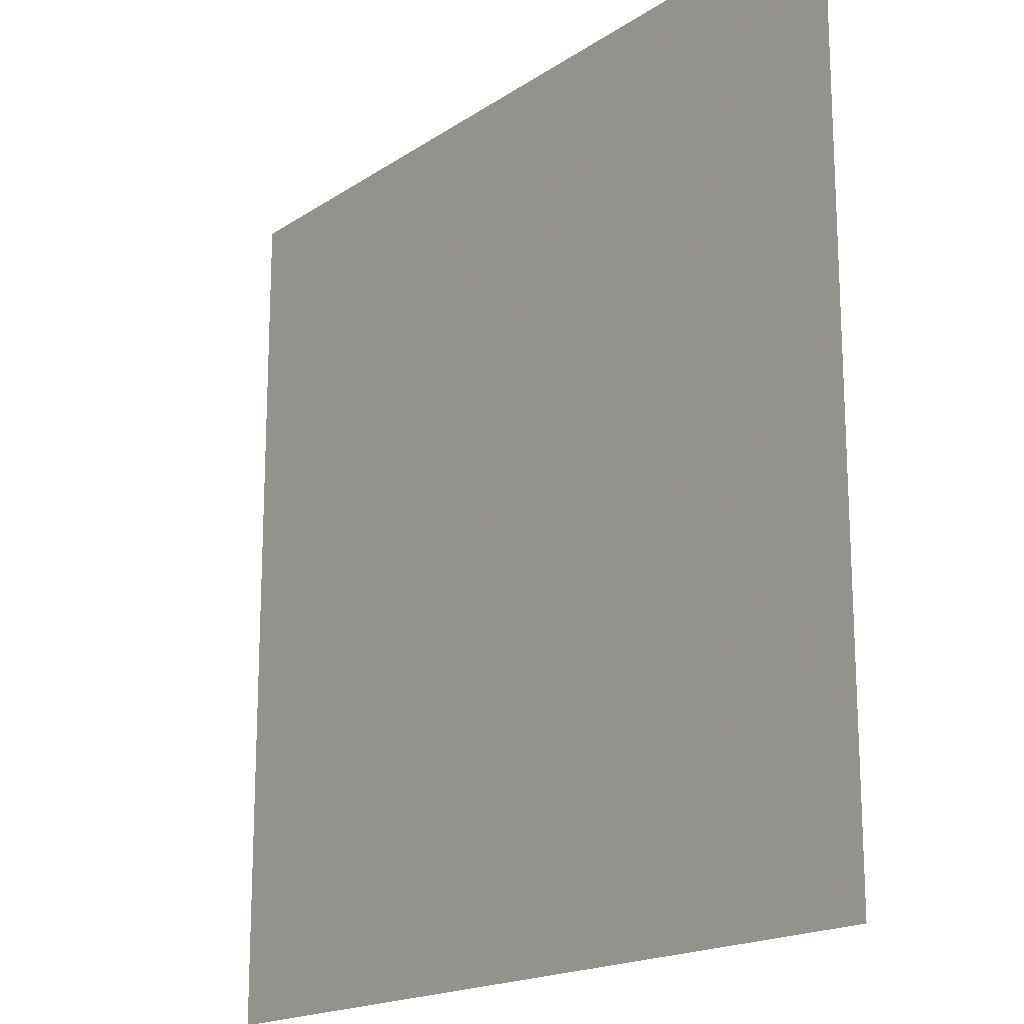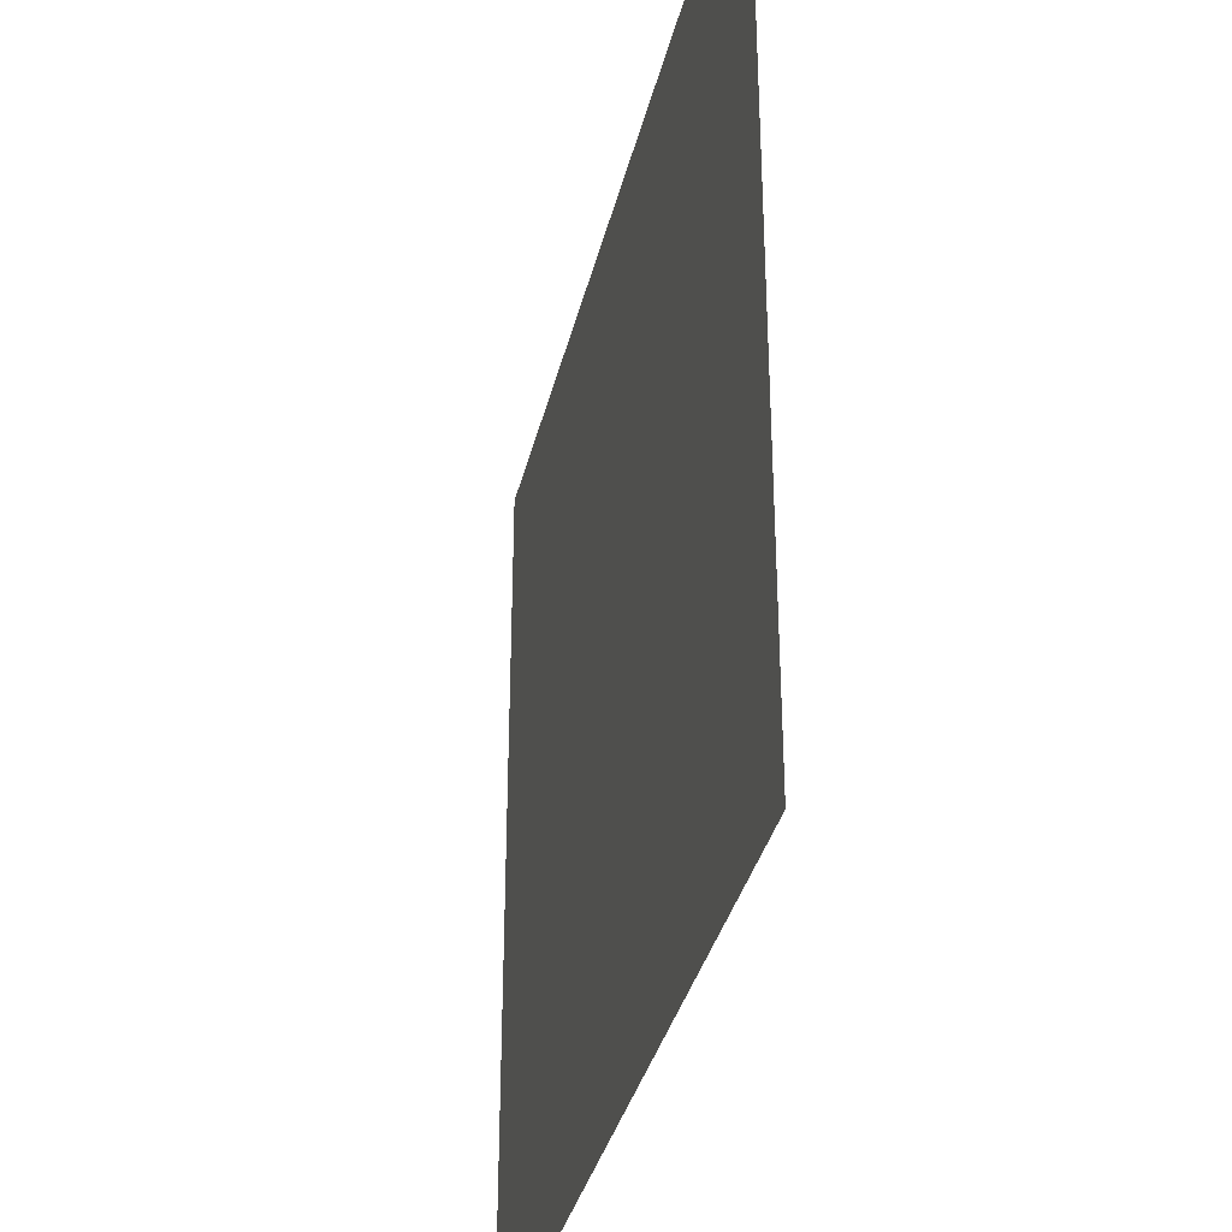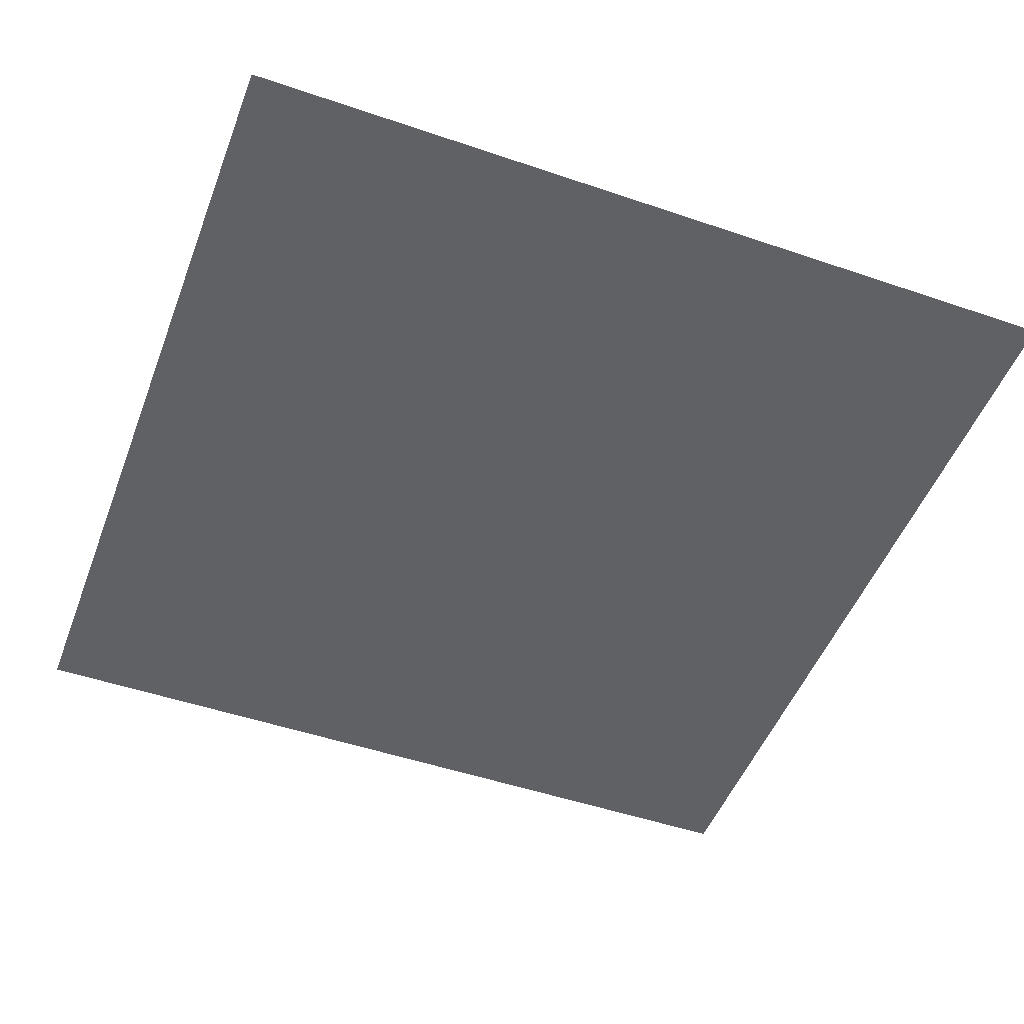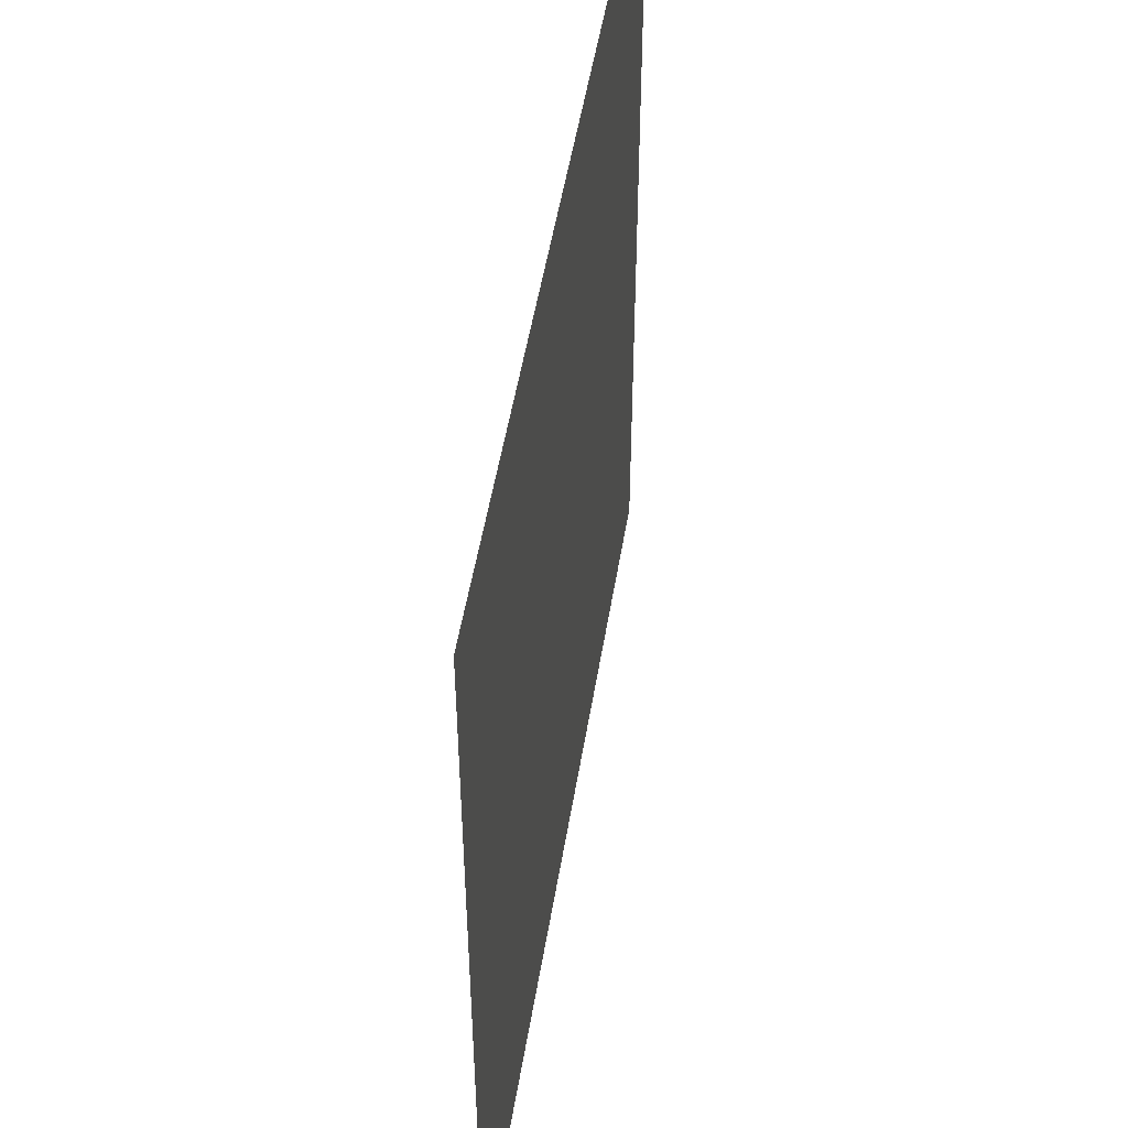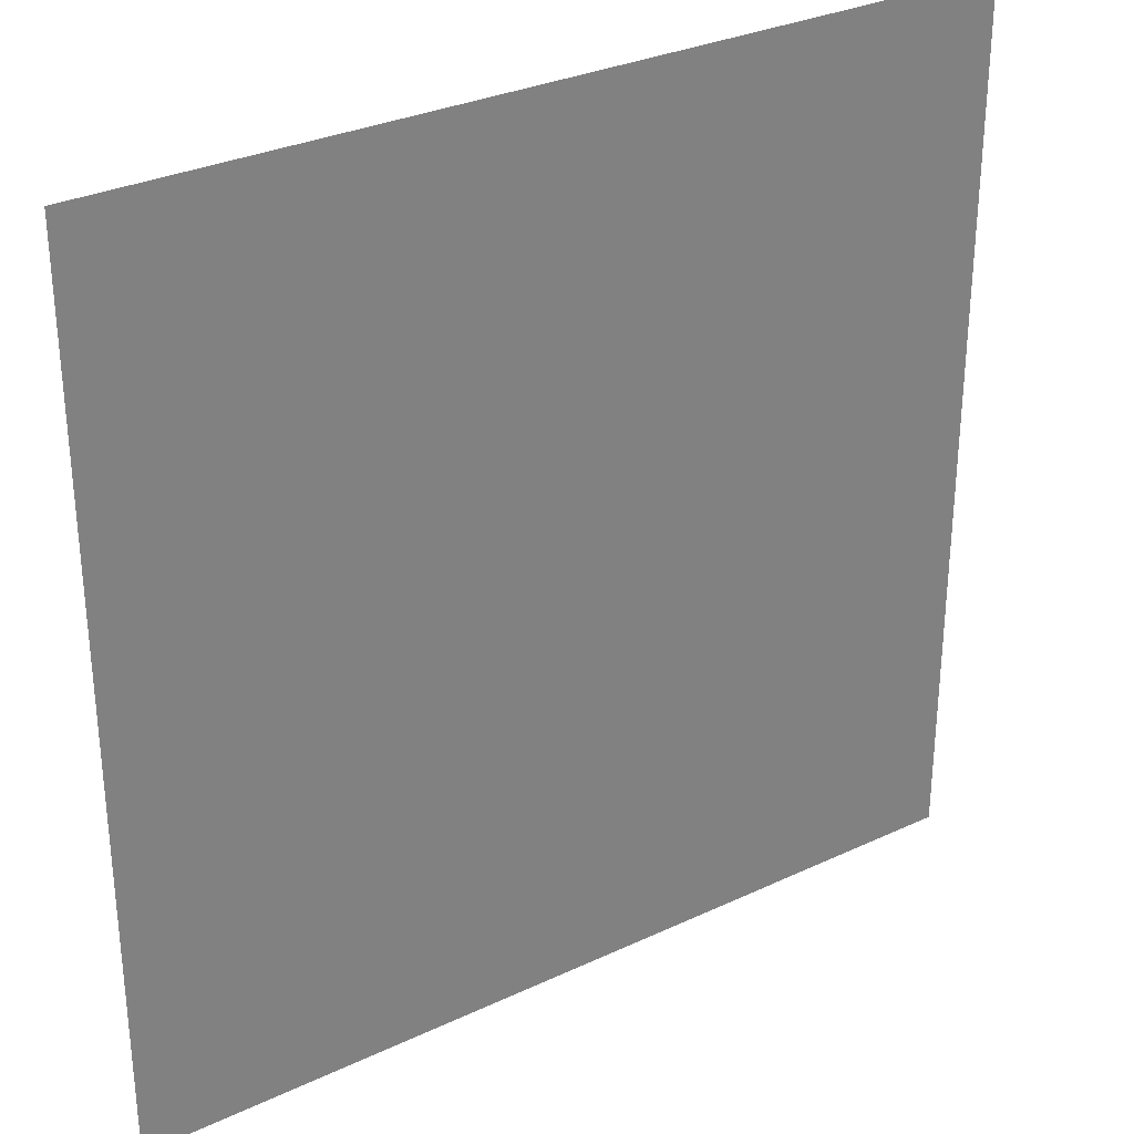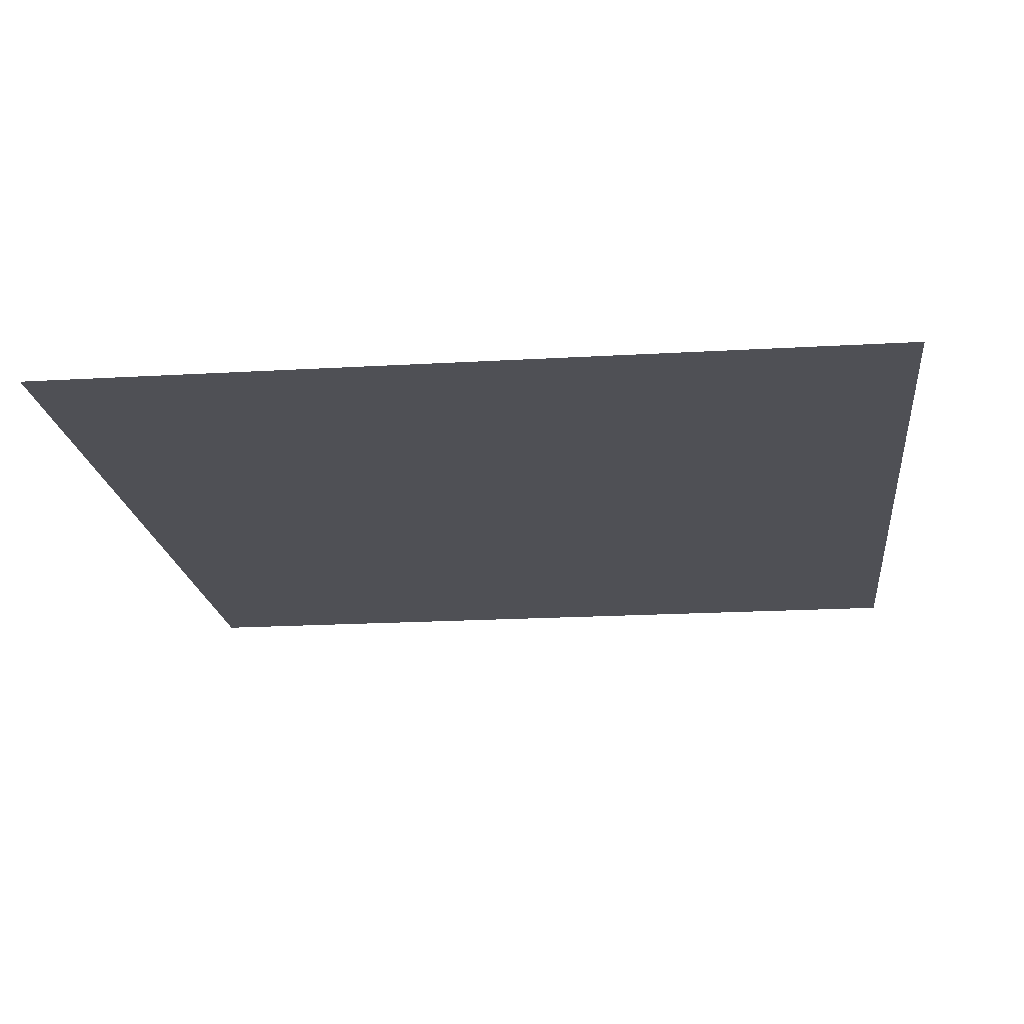
<metadata>
{"format":"obj","ext":"obj","renderer":"f3d","projection":"perspective","resolution":1024,"background":"white","views":[{"elev":-17.7,"azim":-127.9,"up":"+Y"},{"elev":-35.1,"azim":-103.1,"up":"+Y"},{"elev":-49.7,"azim":-110.6,"up":"+Z"},{"elev":50.8,"azim":-80.8,"up":"+Y"},{"elev":30.8,"azim":-34.0,"up":"+Y"},{"elev":-19.3,"azim":-83.7,"up":"+Z"}]}
</metadata>
<code>
o triangleGrid
v 0 0 0
v 0 1.111 0
v 0 2.222 0
v 0 3.333 0
v 0 4.444 0
v 0 5.556 0
v 0 6.667 0
v 0 7.778 0
v 0 8.889 0
v 0 10 0
v 1.111 0 0
v 1.111 1.111 0
v 1.111 2.222 0
v 1.111 3.333 0
v 1.111 4.444 0
v 1.111 5.556 0
v 1.111 6.667 0
v 1.111 7.778 0
v 1.111 8.889 0
v 1.111 10 0
v 2.222 0 0
v 2.222 1.111 0
v 2.222 2.222 0
v 2.222 3.333 0
v 2.222 4.444 0
v 2.222 5.556 0
v 2.222 6.667 0
v 2.222 7.778 0
v 2.222 8.889 0
v 2.222 10 0
v 3.333 0 0
v 3.333 1.111 0
v 3.333 2.222 0
v 3.333 3.333 0
v 3.333 4.444 0
v 3.333 5.556 0
v 3.333 6.667 0
v 3.333 7.778 0
v 3.333 8.889 0
v 3.333 10 0
v 4.444 0 0
v 4.444 1.111 0
v 4.444 2.222 0
v 4.444 3.333 0
v 4.444 4.444 0
v 4.444 5.556 0
v 4.444 6.667 0
v 4.444 7.778 0
v 4.444 8.889 0
v 4.444 10 0
v 5.556 0 0
v 5.556 1.111 0
v 5.556 2.222 0
v 5.556 3.333 0
v 5.556 4.444 0
v 5.556 5.556 0
v 5.556 6.667 0
v 5.556 7.778 0
v 5.556 8.889 0
v 5.556 10 0
v 6.667 0 0
v 6.667 1.111 0
v 6.667 2.222 0
v 6.667 3.333 0
v 6.667 4.444 0
v 6.667 5.556 0
v 6.667 6.667 0
v 6.667 7.778 0
v 6.667 8.889 0
v 6.667 10 0
v 7.778 0 0
v 7.778 1.111 0
v 7.778 2.222 0
v 7.778 3.333 0
v 7.778 4.444 0
v 7.778 5.556 0
v 7.778 6.667 0
v 7.778 7.778 0
v 7.778 8.889 0
v 7.778 10 0
v 8.889 0 0
v 8.889 1.111 0
v 8.889 2.222 0
v 8.889 3.333 0
v 8.889 4.444 0
v 8.889 5.556 0
v 8.889 6.667 0
v 8.889 7.778 0
v 8.889 8.889 0
v 8.889 10 0
v 10 0 0
v 10 1.111 0
v 10 2.222 0
v 10 3.333 0
v 10 4.444 0
v 10 5.556 0
v 10 6.667 0
v 10 7.778 0
v 10 8.889 0
v 10 10 0
f 1 2 12
f 1 12 11
f 2 3 13
f 2 13 12
f 3 4 14
f 3 14 13
f 4 5 15
f 4 15 14
f 5 6 16
f 5 16 15
f 6 7 17
f 6 17 16
f 7 8 18
f 7 18 17
f 8 9 19
f 8 19 18
f 9 10 20
f 9 20 19
f 11 12 22
f 11 22 21
f 12 13 23
f 12 23 22
f 13 14 24
f 13 24 23
f 14 15 25
f 14 25 24
f 15 16 26
f 15 26 25
f 16 17 27
f 16 27 26
f 17 18 28
f 17 28 27
f 18 19 29
f 18 29 28
f 19 20 30
f 19 30 29
f 21 22 32
f 21 32 31
f 22 23 33
f 22 33 32
f 23 24 34
f 23 34 33
f 24 25 35
f 24 35 34
f 25 26 36
f 25 36 35
f 26 27 37
f 26 37 36
f 27 28 38
f 27 38 37
f 28 29 39
f 28 39 38
f 29 30 40
f 29 40 39
f 31 32 42
f 31 42 41
f 32 33 43
f 32 43 42
f 33 34 44
f 33 44 43
f 34 35 45
f 34 45 44
f 35 36 46
f 35 46 45
f 36 37 47
f 36 47 46
f 37 38 48
f 37 48 47
f 38 39 49
f 38 49 48
f 39 40 50
f 39 50 49
f 41 42 52
f 41 52 51
f 42 43 53
f 42 53 52
f 43 44 54
f 43 54 53
f 44 45 55
f 44 55 54
f 45 46 56
f 45 56 55
f 46 47 57
f 46 57 56
f 47 48 58
f 47 58 57
f 48 49 59
f 48 59 58
f 49 50 60
f 49 60 59
f 51 52 62
f 51 62 61
f 52 53 63
f 52 63 62
f 53 54 64
f 53 64 63
f 54 55 65
f 54 65 64
f 55 56 66
f 55 66 65
f 56 57 67
f 56 67 66
f 57 58 68
f 57 68 67
f 58 59 69
f 58 69 68
f 59 60 70
f 59 70 69
f 61 62 72
f 61 72 71
f 62 63 73
f 62 73 72
f 63 64 74
f 63 74 73
f 64 65 75
f 64 75 74
f 65 66 76
f 65 76 75
f 66 67 77
f 66 77 76
f 67 68 78
f 67 78 77
f 68 69 79
f 68 79 78
f 69 70 80
f 69 80 79
f 71 72 82
f 71 82 81
f 72 73 83
f 72 83 82
f 73 74 84
f 73 84 83
f 74 75 85
f 74 85 84
f 75 76 86
f 75 86 85
f 76 77 87
f 76 87 86
f 77 78 88
f 77 88 87
f 78 79 89
f 78 89 88
f 79 80 90
f 79 90 89
f 81 82 92
f 81 92 91
f 82 83 93
f 82 93 92
f 83 84 94
f 83 94 93
f 84 85 95
f 84 95 94
f 85 86 96
f 85 96 95
f 86 87 97
f 86 97 96
f 87 88 98
f 87 98 97
f 88 89 99
f 88 99 98
f 89 90 100
f 89 100 99

</code>
